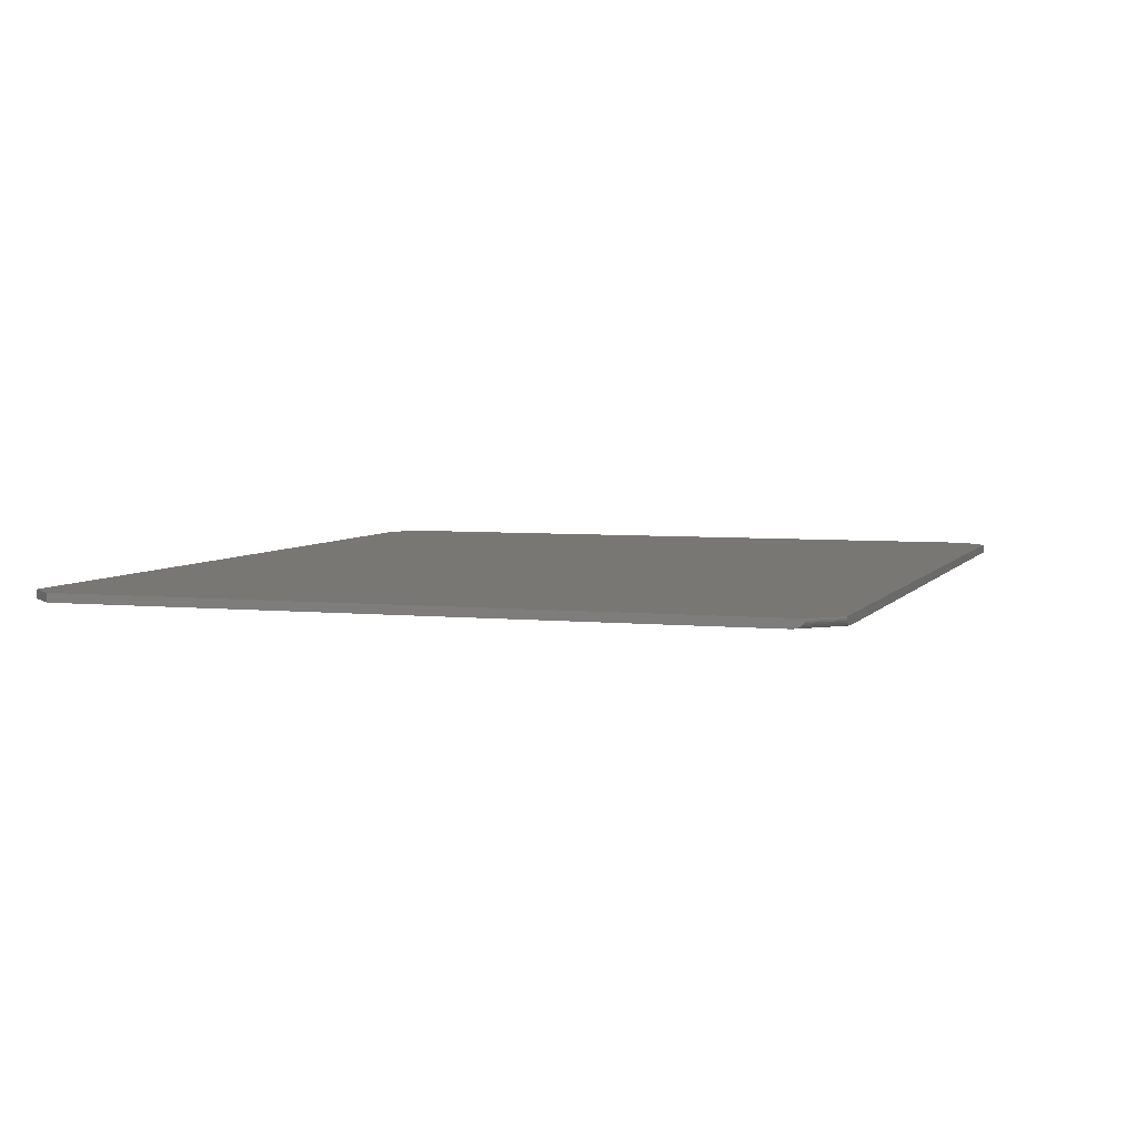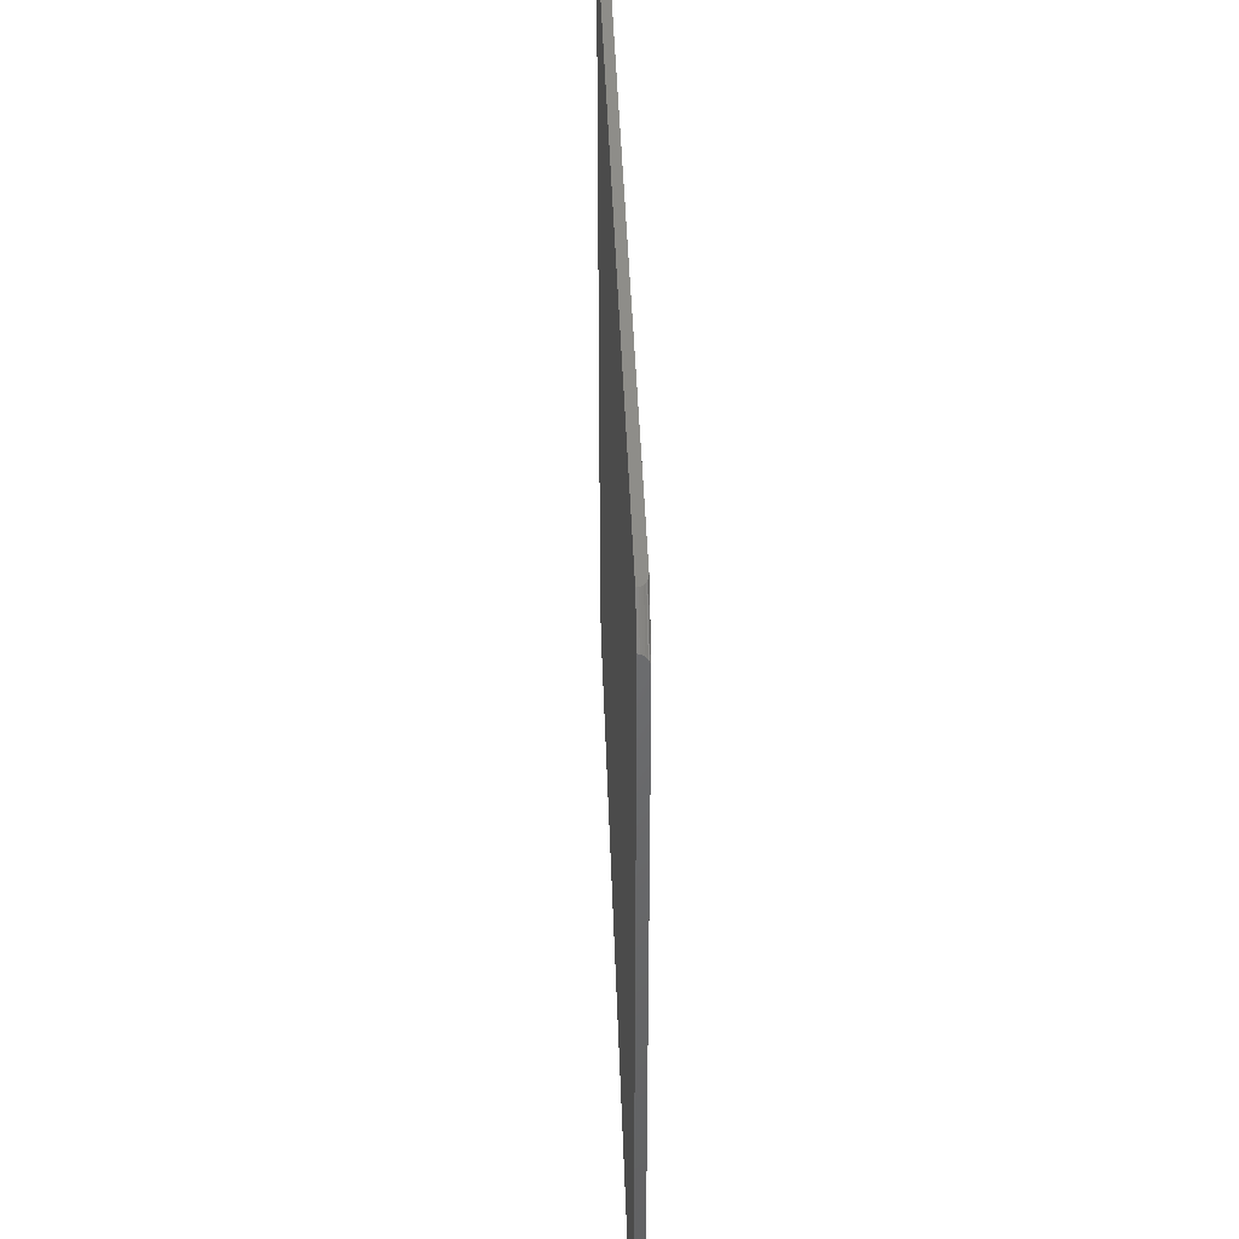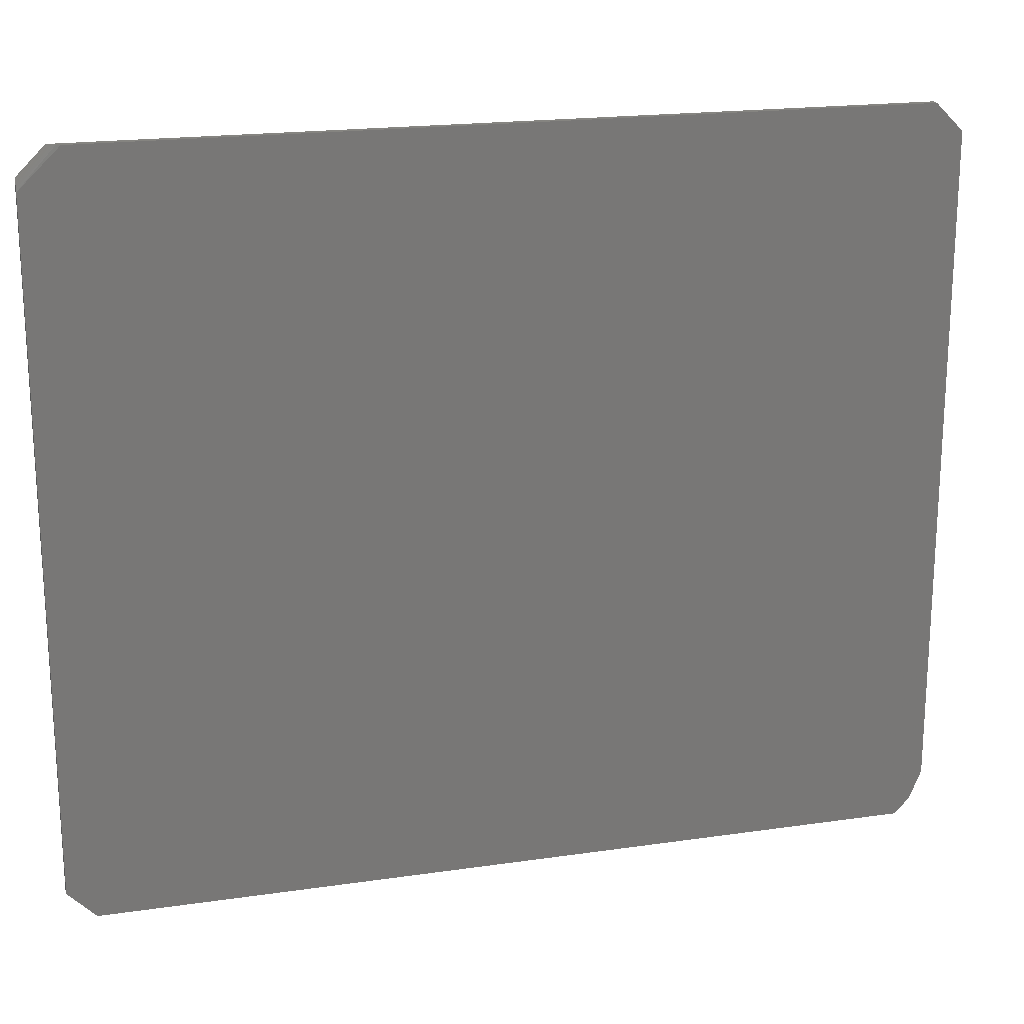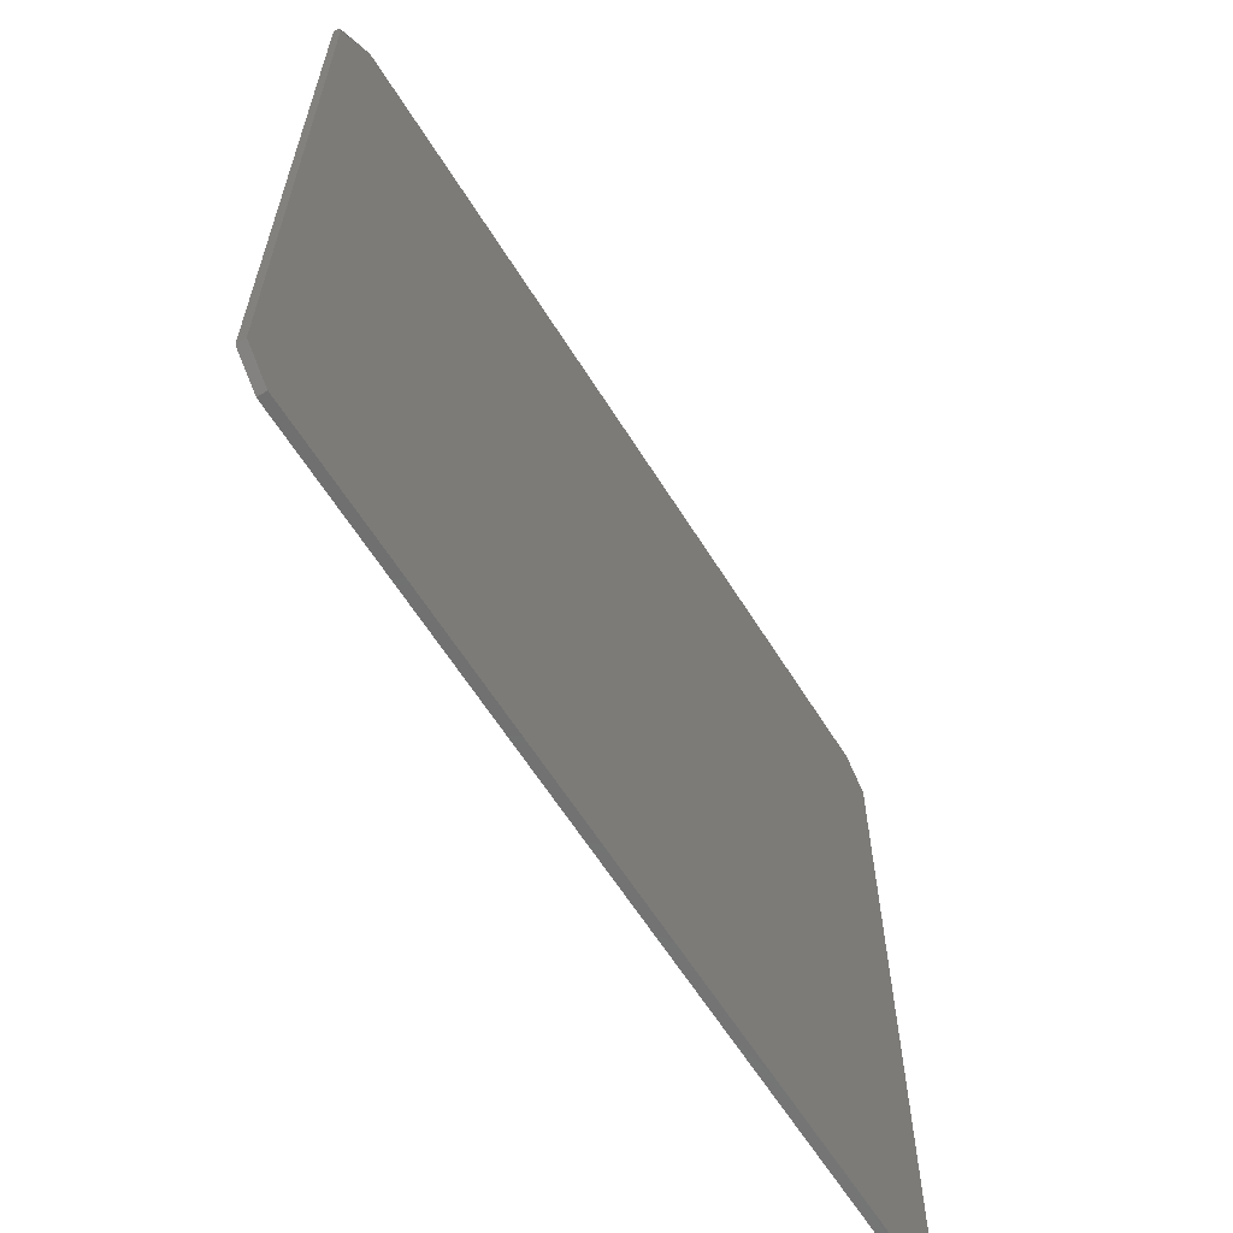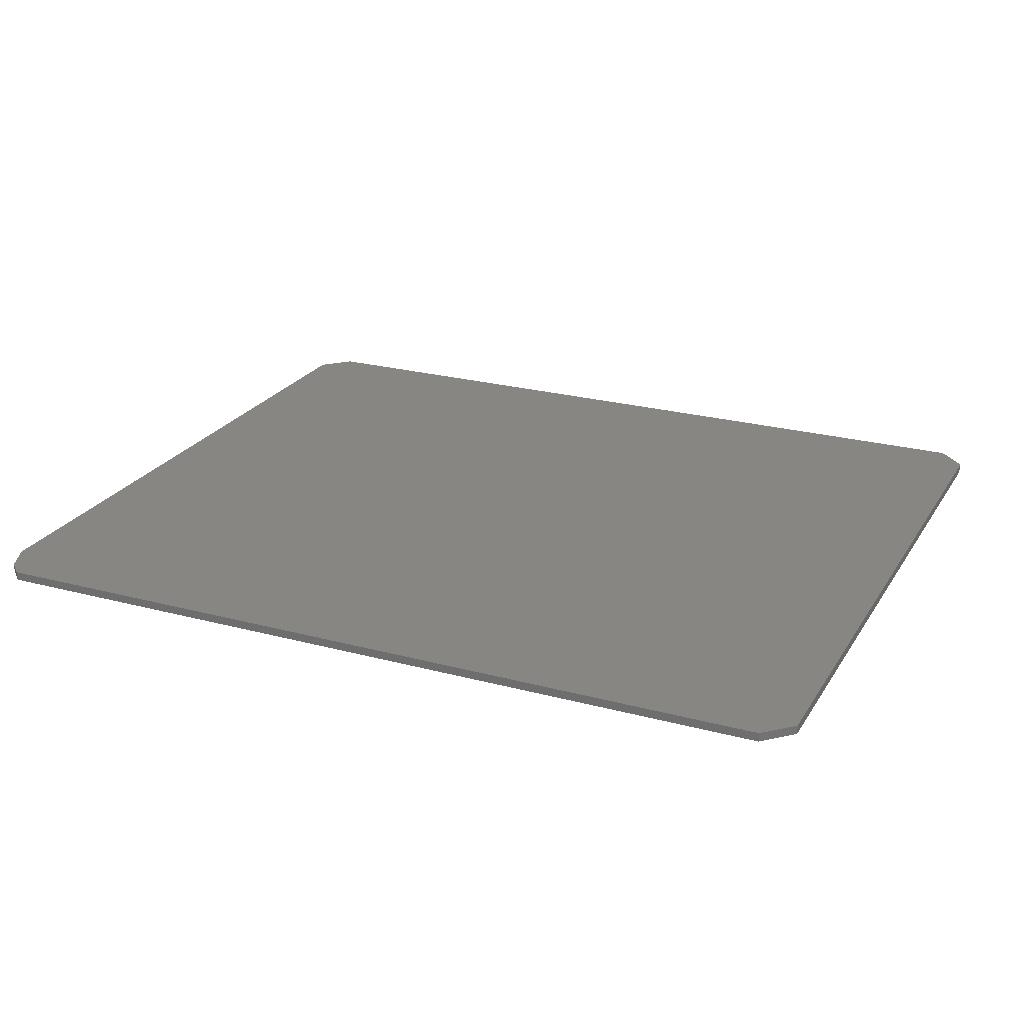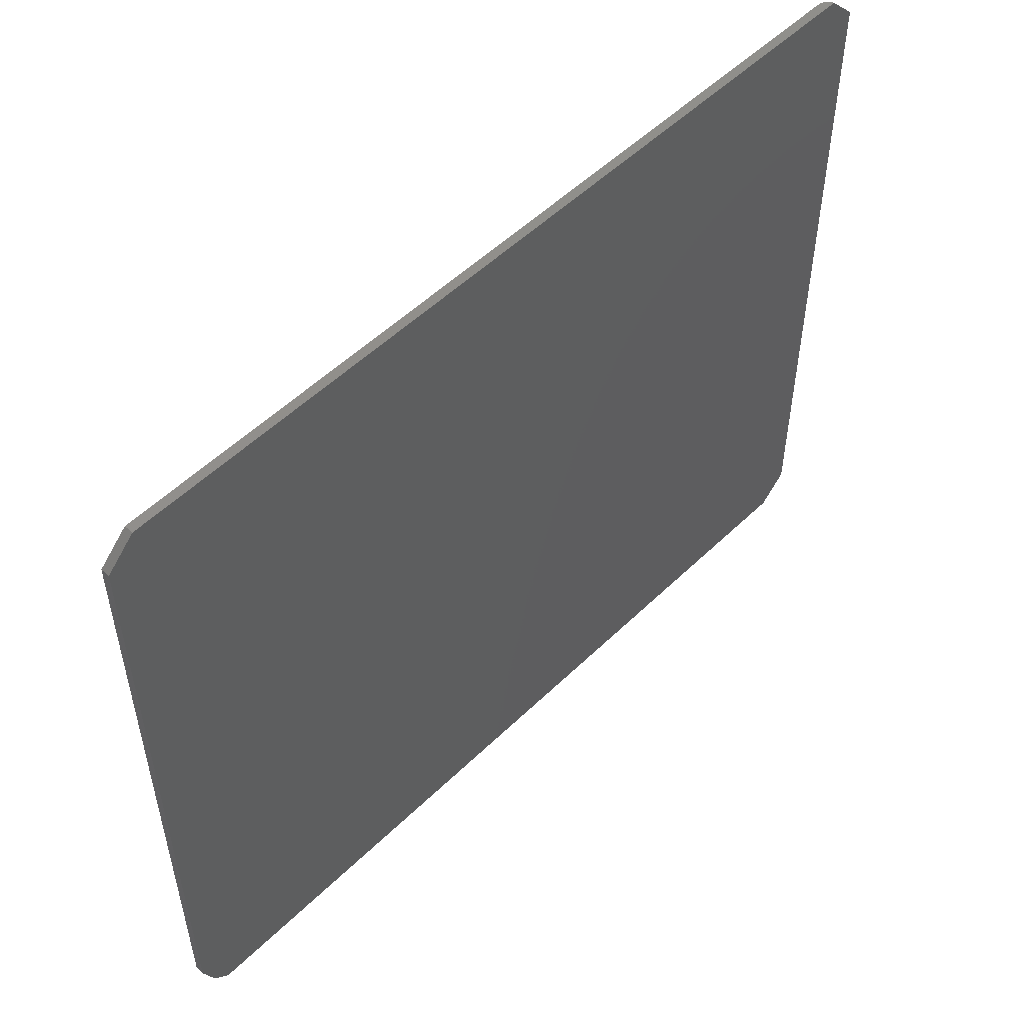
<metadata>
{"format":"stl","ext":"stl","renderer":"f3d","projection":"perspective","resolution":1024,"background":"white","views":[{"elev":4.8,"azim":108.3,"up":"+Z"},{"elev":40.0,"azim":88.1,"up":"+Y"},{"elev":19.5,"azim":164.8,"up":"+Y"},{"elev":-62.2,"azim":121.9,"up":"+Y"},{"elev":23.8,"azim":24.2,"up":"+Z"},{"elev":52.9,"azim":-46.0,"up":"+Y"}]}
</metadata>
<code>
# stl→obj: 32 verts, 59 faces
v -0.02801 0.0202 0
v -0.03906 0.04688 0
v 0.75 0.03125 0
v -0.03906 0.6459 0
v 0.75 0.6348 0
v -0.01414 0.6708 0
v 0.714 0.6708 0
v -0.01414 0.006332 0
v 0.7251 0.006332 0
v 0.7251 0.6708 0.007812
v -0.01414 0.6708 0.007812
v 0.75 0.6459 0.007812
v -0.03906 0.6459 0.007812
v 0.75 0.03125 0.007812
v -0.03906 0.04688 0.007812
v -0.02801 0.0202 0.007812
v -0.01414 0.006332 0.007812
v 0.7251 0.006332 0.007812
v 0.7197 0.6708 0.001091
v 0.7165 0.6708 0.0001958
v 0.7181 0.6708 0.0005572
v 0.723 0.6708 0.003232
v 0.7211 0.6708 0.001783
v 0.7249 0.6708 0.006256
v 0.7242 0.6708 0.004728
v 0.75 0.6361 4.879e-05
v 0.75 0.6457 0.006256
v 0.75 0.6389 0.0005572
v 0.75 0.6405 0.001091
v 0.75 0.6419 0.001783
v 0.75 0.6438 0.003232
v 0.75 0.645 0.004728
f 1 2 3
f 3 2 4
f 3 4 5
f 5 4 6
f 5 6 7
f 1 3 8
f 8 3 9
f 10 11 12
f 12 11 13
f 12 13 14
f 14 13 15
f 14 15 16
f 16 17 14
f 14 17 18
f 13 4 15
f 15 4 2
f 16 1 17
f 17 1 8
f 16 15 1
f 1 15 2
f 7 19 20
f 19 21 20
f 22 23 19
f 10 24 22
f 22 24 25
f 11 10 22
f 11 22 19
f 11 19 7
f 11 7 6
f 14 3 5
f 14 5 26
f 14 26 27
f 14 27 12
f 26 28 29
f 26 29 30
f 26 30 31
f 26 31 32
f 26 32 27
f 7 21 26
f 7 20 21
f 26 21 28
f 21 19 28
f 28 19 29
f 19 23 29
f 29 23 30
f 30 23 22
f 10 12 24
f 24 12 27
f 24 27 25
f 25 27 32
f 25 32 22
f 22 32 31
f 22 31 30
f 11 6 13
f 13 6 4
f 18 9 14
f 14 9 3
f 17 8 18
f 18 8 9

</code>
